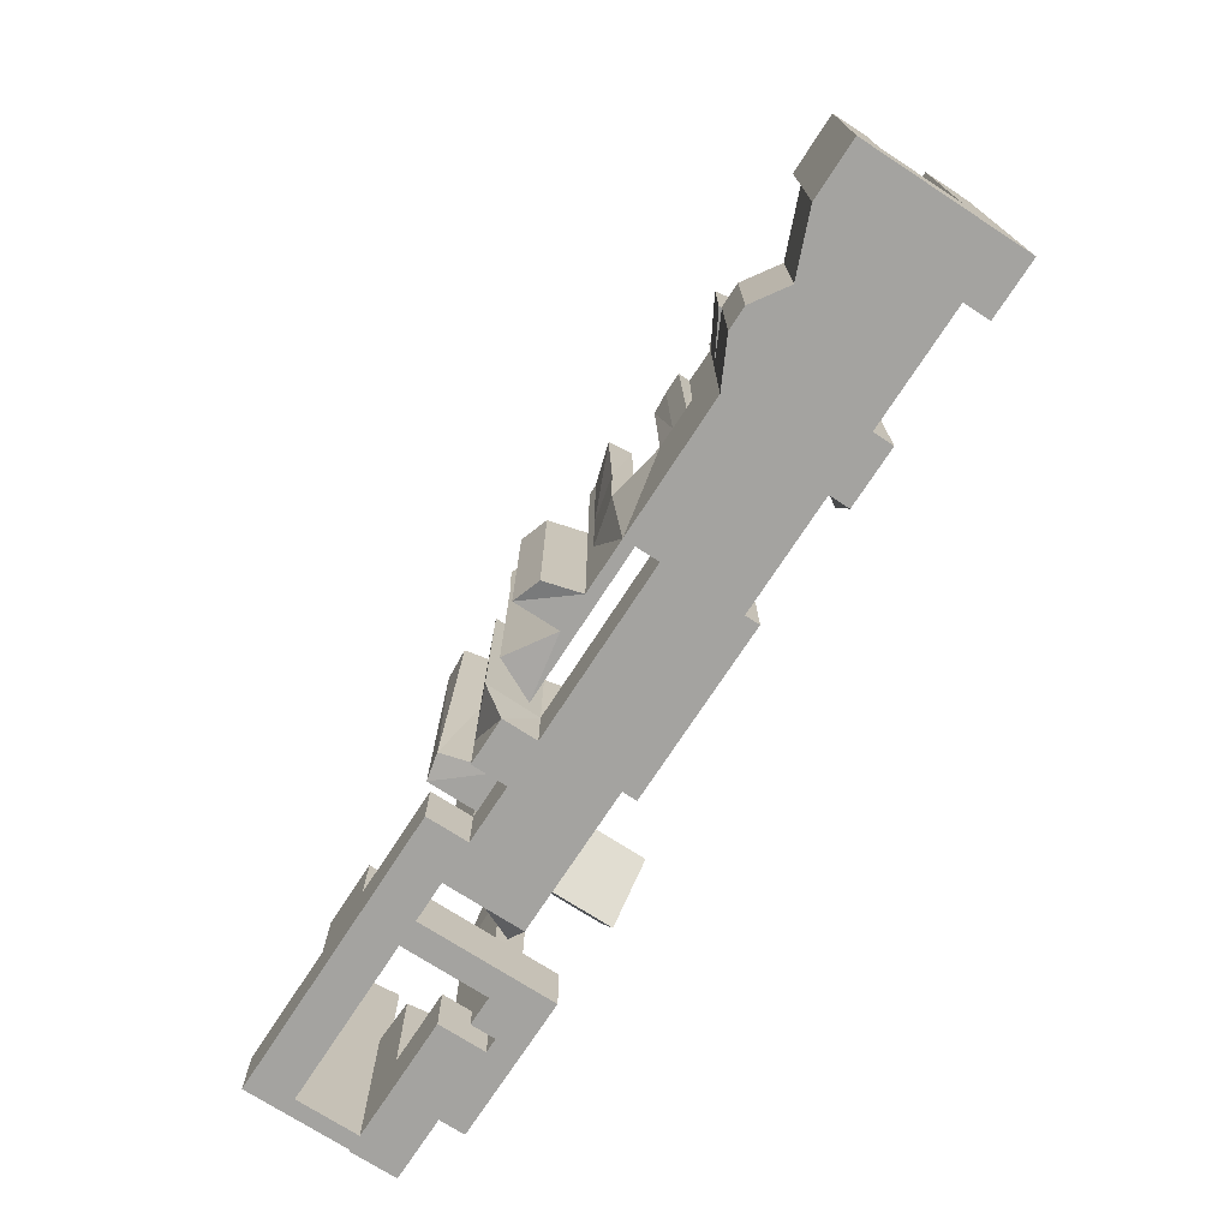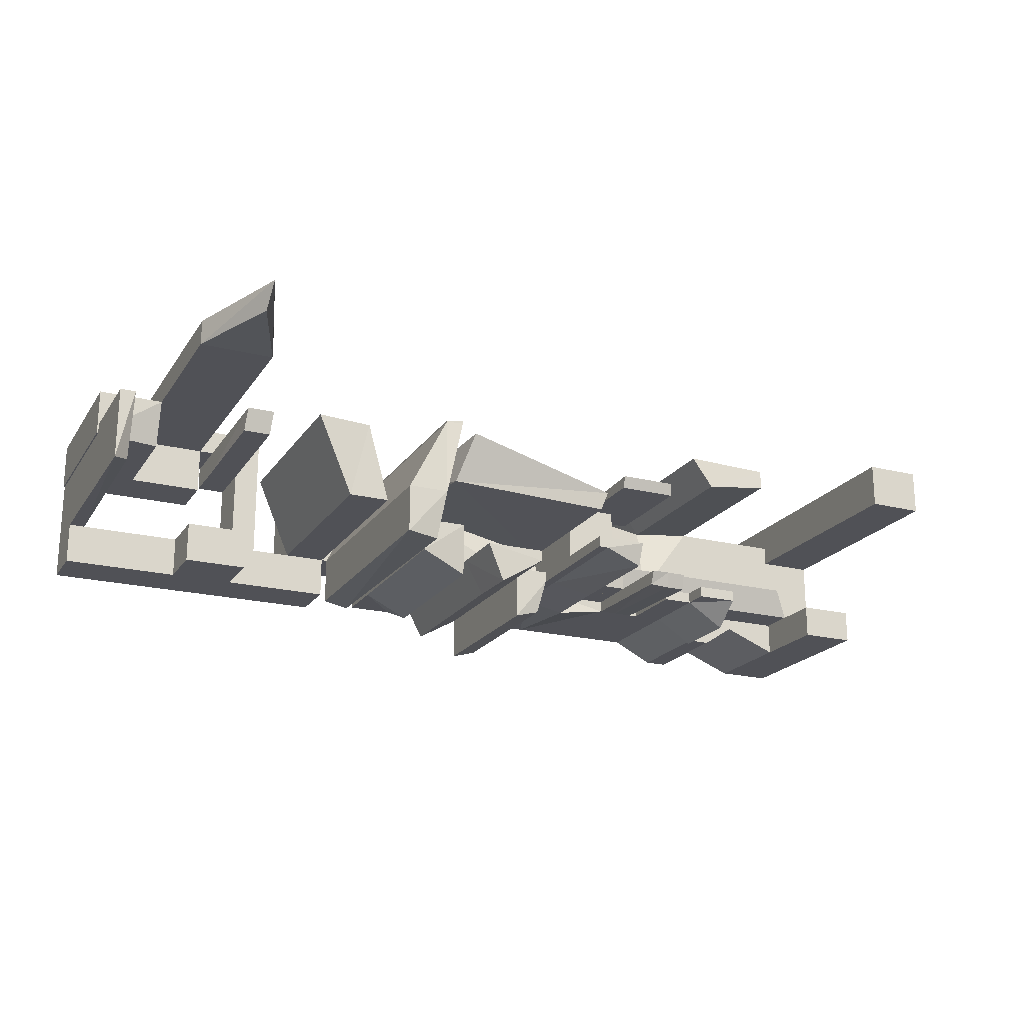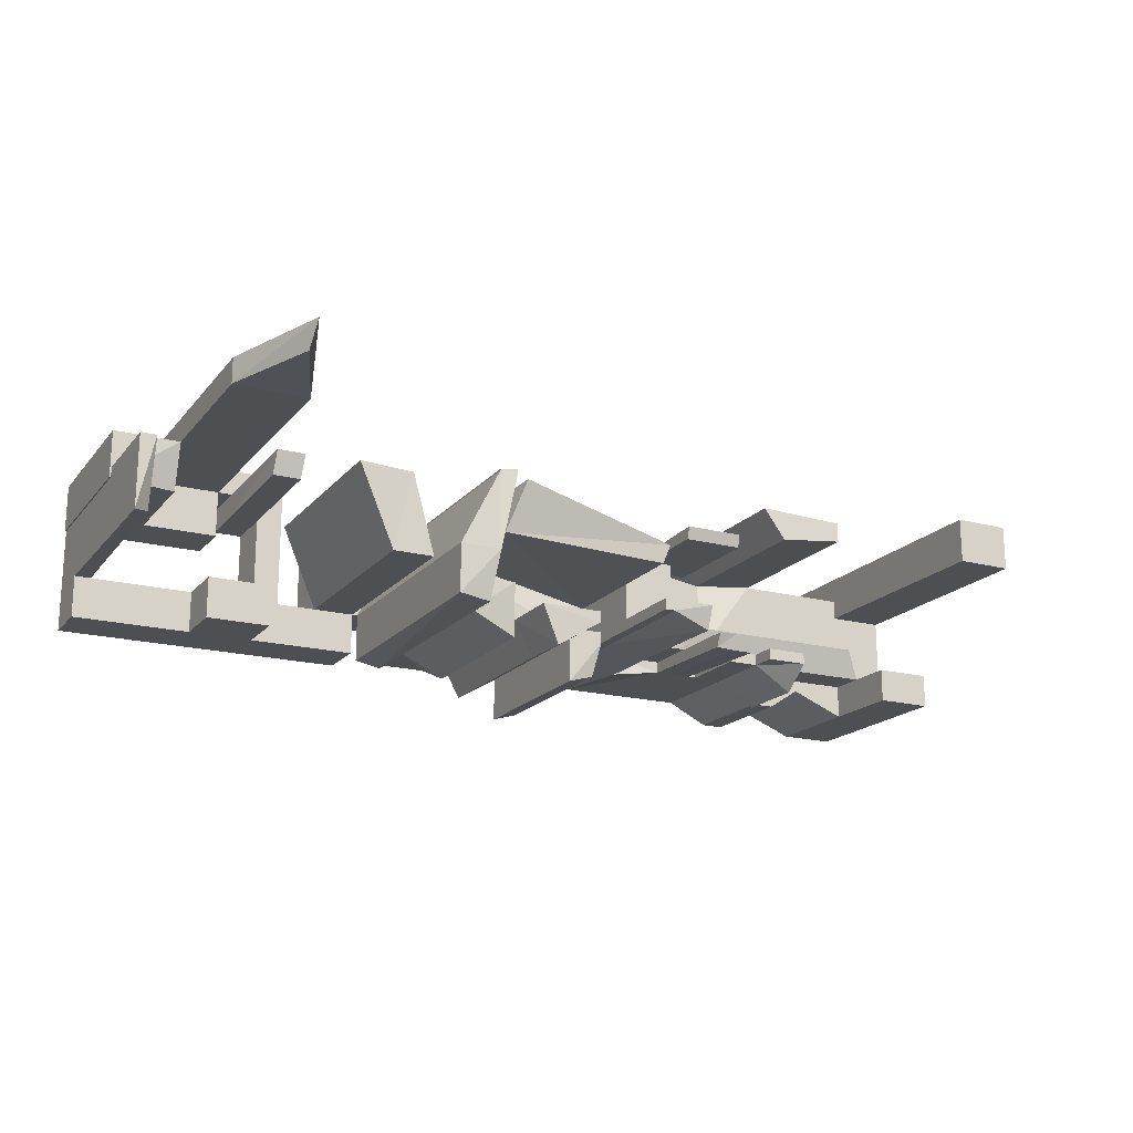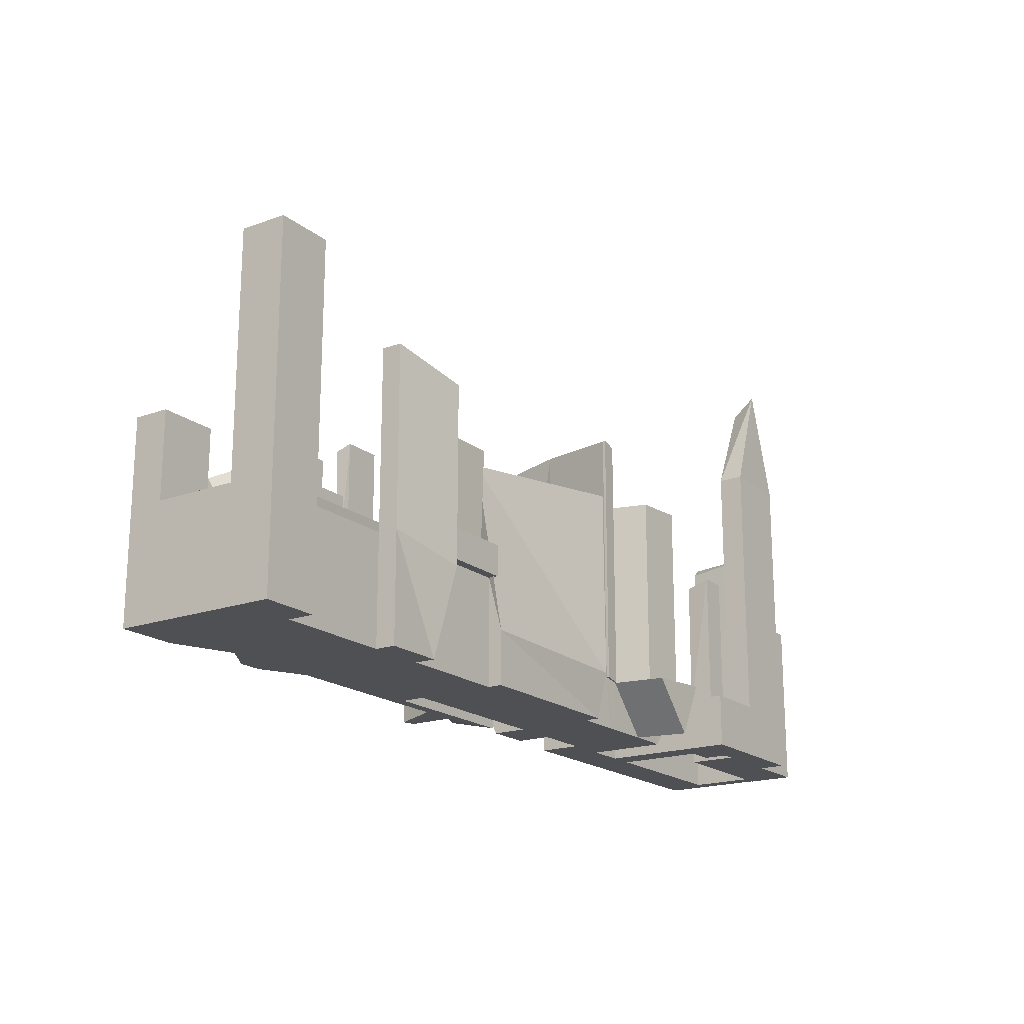
<metadata>
{"format":"obj","ext":"obj","renderer":"f3d","projection":"perspective","resolution":1024,"background":"white","views":[{"elev":-73.0,"azim":-123.0,"up":"+Y"},{"elev":-20.4,"azim":155.5,"up":"+Z"},{"elev":-18.2,"azim":153.0,"up":"+Z"},{"elev":-18.8,"azim":-55.6,"up":"+Y"}]}
</metadata>
<code>
v -0.08 0.01 -0.23
v 0.04 -0.04 0.04
v 0.04 1.24 0.04
v -0.08 1.29 -0.23
v -0.4 -0.04 -0.04
v -0.4 1.24 -0.04
v -0.4 1.24 -0.35
v -0.4 -0.04 -0.35
v -0.4 -0.04 0.04
v 0.04 1.7 0.04
v -0.08 1.69 -0.24
v -0.4 1.24 0.04
v -0.4 1.7 0.04
v -0.4 1.7 -0.04
v -0.65 1.24 0.04
v -0.65 1.24 -0.04
v -0.65 -0.04 0.04
v -0.65 -0.04 -0.04
v -0.72 1.24 -0.04
v -0.72 -0.04 -0.04
v -0.65 2.18 0.04
v -0.65 2.18 -0.04
v -0.72 -0.04 0.04
v -0.72 1.24 0.04
v -0.72 2.18 0.04
v -0.72 0.72 -0.04
v -0.72 0.72 0.04
v -0.72 2.18 -0.04
v -1.01 2.13 -0.13
v -1.02 2.18 0.04
v -1.02 1.24 0.04
v -1.02 1.27 -0.11
v -1.02 0.75 -0.11
v -1.02 0.72 0.04
v -0.72 -0.04 -0.04
v -0.72 -0.04 0.04
v -1.02 -0.04 -0.04
v -1.41 0.72 0.04
v -1.41 0.72 -0.04
v -1.02 -0.04 0.04
v -1.02 -0.04 0.2
v -1.02 0.72 0.2
v -1.41 -0.04 -0.04
v -1.41 -0.04 0.04
v -1.41 1.64 0.04
v -1.41 1.59 -0.06
v -1.54 -0.04 0.04
v -1.54 0.72 0.04
v -1.54 -0.04 -0.04
v -1.54 0.72 -0.04
v -1.74 0.72 0.04
v -1.74 0.72 -0.04
v -1.54 1.64 0.04
v -1.55 1.6 -0.07
v -1.69 1.6 -0.07
v -1.68 0.72 -0.04
v -1.68 1.64 0.04
v -1.68 0.72 0.04
v -1.54 0.58 -0.04
v -1.54 0.58 0.04
v -1.68 0.58 -0.04
v -1.68 0.58 0.04
v -1.74 -0.04 0.04
v -1.74 -0.04 -0.04
v -1.74 1.24 0.04
v -1.74 1.24 -0.04
v -1.96 -0.04 0.04
v -1.96 0.72 0.04
v -1.96 -0.04 -0.04
v -1.96 0.72 -0.04
v -2.26 0.72 0.04
v -2.26 0.72 -0.19
v -1.96 1.24 0.04
v -2.26 0.72 0.04
v -1.96 1.24 -0.04
v -2.26 -0.04 0.04
v -2.26 -0.04 -0.19
v -2.42 0.72 0.04
v -2.42 0.72 -0.19
v -2.26 1.21 -0.21
v -2.26 0.69 -0.21
v -1.96 1.43 0.04
v -1.96 1.43 -0.04
v -2.26 1.24 0.04
v -2.26 1.43 0.04
v -2.26 1.43 -0.04
v -1.41 -0.04 0.2
v -3.05 0.72 0.04
v -3.05 -0.04 0.04
v -1.02 0.94 0.04
v -1.215 0.94 0.04
v -1.41 0.94 0.04
v -1.41 0.72 0.2
v -1.02 0.94 0.2
v -1.41 -0.04 0.2
v -1.02 -0.04 0.2
v -1.02 0.34 0.2
v -1.41 0.94 0.2
v -1.215 1.12 0.04
v -1.41 1.12 0.04
v -1.215 0.94 0.2
v -1.39 1.16 0.23
v -1.195 1.16 0.23
v -1.41 0.94 0.75
v -1.41 0.72 0.75
v -1.215 0.94 0.75
v -1.02 0.94 0.75
v -1.02 0.72 0.75
v -1.41 0.72 0.82
v -1.02 0.72 0.82
v -1.65 0.94 0.75
v -1.65 0.72 0.75
v -1.215 1.53 0.75
v -1.41 1.53 0.75
v -1.02 0.94 0.82
v -1.215 0.94 0.82
v -1.41 0.94 0.82
v -1.41 1.53 0.75
v -1.65 0.72 0.82
v -1.65 0.94 0.82
v -1.215 1.56 0.84
v -1.41 1.56 0.84
v -1.64 1.56 0.84
v -1.4 1.56 0.84
v -1.65 1.53 0.75
v -1.82 0.72 0.2
v -1.02 -0.04 0.75
v -1.41 -0.04 0.75
v -1.02 0.24 0.54
v -1.82 -0.04 0.75
v -3.05 -0.04 0.2
v -3.05 -0.04 0.75
v -2.64 -0.04 0.75
v -2.23 -0.04 0.75
v -2.23 0.72 0.2
v -2.64 0.72 0.2
v -3.05 0.72 0.2
v -3.05 0.72 0.75
v -1.41 0.98 0.04
v -3.05 -0.04 0.2
v -3.05 0.72 0.2
v 0.2 -0.04 0.2
v 0.2 0.34 0.2
v 0.2 -0.04 0.75
v -1.02 0.34 0.85
v -1.02 -0.04 0.85
v 0.2 0.34 0.75
v 0.2 -0.04 -0.04
v 0.52 -0.04 0.75
v 0.52 -0.04 0.2
v 0.52 0.34 0.75
v 0.52 0.34 0.2
v 0.59 -0.04 0.2
v 0.59 0.34 0.2
v 0.59 -0.04 0.75
v 0.47 0.33 0.76
v 0.71 -0.04 0.2
v 0.88 0.34 0.2
v 0.71 -0.04 0.75
v 0.59 0.31 0.76
v 0.59 2.19 0.2
v 0.47 2.18 0.76
v 0.92 -0.04 0.2
v 0.92 0.34 0.2
v 0.92 -0.04 0.75
v 1.08 0.34 0.77
v 0.92 -0.04 -0.09
v 0.92 0.34 -0.09
v 0.52 -0.04 -0.04
v 0.52 0.34 -0.04
v 0.2 1.58 0.2
v 0.52 1.58 0.2
v 0.18 0.29 -0.18
v 0.18 1.53 -0.18
v 0.52 1.58 -0.04
v 0.88 0.34 -0.14
v 0.59 2.16 0.76
v 0.88 2.19 0.2
v 0.47 0.33 0.78
v 0.59 0.31 0.77
v 1.21 -0.04 0.75
v 1.21 -0.04 0.2
v 0.92 1.84 0.2
v 1.08 1.84 0.77
v 1.21 0.34 0.2
v 1.21 1.84 0.2
v 1.47 0.36 0.78
v 1.47 1.86 0.78
v 0.22 1.46 0.6
v 0.2 -0.04 0.85
v 0.22 0.29 0.91
v -1.07 1.53 0.68
v -1.02 1.51 0.54
v -2.94 1.05 0.25
v -1.3 1.05 0.25
v -3.05 0.98 0.04
v -2.42 -0.04 0.04
v -2.42 -0.04 -0.19
v -2.65 0.72 0.04
v -2.65 0.72 -0.04
v -2.65 -0.04 0.04
v -2.65 -0.04 -0.04
v -3.05 0.72 0.04
v -3.05 0.72 -0.2
v -3.05 -0.04 0.04
v -3.05 -0.04 -0.2
v -3.05 1.31 0.04
v -3.05 1.31 -0.2
v -3.05 -0.04 0.61
v -3.05 0.72 0.61
v -3.45 -0.04 -0.2
v -3.45 -0.04 0.04
v -3.45 0.72 -0.2
v -3.45 0.72 0.04
v -3.45 -0.04 0.61
v -3.45 0.72 0.61
v -3.05 -0.04 0.93
v -3.05 0.72 0.93
v -3.45 -0.04 0.93
v -3.45 0.72 0.93
v -3.05 2.37 0.61
v -3.45 2.37 0.61
v -3.05 2.37 0.93
v -3.45 2.37 0.93
v -3.45 1.31 0.04
v -3.45 1.31 -0.2
v -2.23 0.72 0.75
v -2.64 0.72 0.75
v -2.23 -0.04 0.89
v -1.82 -0.04 0.89
v -2.23 0.72 0.89
v -1.82 0.63 0.73
v -1.82 1.89 0.73
v -2.23 1.98 0.75
v -1.68 0.6 0.96
v -1.68 1.86 0.96
v -2.23 1.98 0.89
v -0.59 -0.07 -0.29
v -0.59 1.21 -0.29
v 0.88 2.19 -0.14
v 0.7 0.35 -0.18
v 0.47 2.18 0.78
v 0.59 2.16 0.77
v 1.073 0.3218 1.172
v 0.5829 0.2918 1.162
v 0.11 1.59 0.97
v 0.65 2.15 -0.16
v 1.21 -0.04 -0.09
v 1.49 0.34 0.2
v 1.49 -0.04 0.2
v 1.21 0.34 -0.09
v 1.49 0.34 -0.09
v 1.49 -0.04 -0.09
v 1.49 0.34 0.8
v 1.49 -0.04 0.8
v 1.67 0.34 -0.09
v 1.67 0.34 0.2
v 1.67 -0.04 -0.09
v 1.67 -0.04 0.2
v 2.12 0.34 0.2
v 2.12 -0.04 0.2
v 1.67 0.34 0.8
v 1.67 -0.04 0.8
v 1.49 0.34 0.97
v 1.49 -0.04 0.97
v 1.67 0.34 0.97
v 1.87 -0.04 0.8
v 1.87 0.34 0.8
v 1.67 -0.04 0.97
v 1.49 0.34 1.15
v 1.49 -0.04 1.15
v 1.67 0.34 1.15
v 1.97 -0.04 0.97
v 1.97 0.34 0.97
v 1.67 -0.04 1.15
v 0.9129 -0.05817 1.152
v 1.97 -0.04 1.15
v 1.97 0.34 1.15
v 1.97 -0.04 0.64
v 1.97 0.34 0.64
v 1.87 -0.04 0.97
v 1.87 0.34 0.97
v 1.67 1.34 0.97
v 1.88 1.29 0.8
v 1.68 1.29 0.8
v 1.87 1.34 0.97
v 2.49 -0.04 1.15
v 2.49 -0.04 0.97
v 2.49 0.34 1.15
v 1.97 2.26 0.97
v 1.97 2.26 1.15
v 2.49 0.34 0.97
v 2.49 2.26 0.97
v 2.49 2.26 1.15
v 2.2 3.02 1.17
v 1.67 0.74 -0.09
v 1.67 0.74 0.2
v 2.12 -0.04 -0.09
v 2.12 0.34 -0.09
v 2.83 0.34 0.2
v 2.83 -0.04 0.2
v 2.83 0.34 -0.09
v 2.83 -0.04 -0.09
v 2.83 0.34 0.71
v 2.83 -0.04 0.71
v 2.94 0.34 -0.09
v 2.94 0.34 0.2
v 2.94 -0.04 -0.09
v 2.94 -0.04 0.2
v 2.94 -0.04 0.71
v 2.94 0.34 0.71
v 2.94 1.86 0.2
v 2.94 1.86 0.71
v 2.83 1.86 0.71
v 2.49 -0.04 0.64
v 2.95 0.34 0.97
v 2.95 -0.04 0.97
v 2.49 0.34 0.64
v 2.49 1.09 0.64
v 2.49 1.17 0.97
v 2.95 -0.04 0.64
v 2.95 0.34 0.64
v 2.95 1.17 0.64
v 2.95 1.17 0.97
v 2.12 0.74 -0.09
v 2.12 0.74 0.2
v 2.21 2.89 1
v 2.84 1.79 0.22
o group303670317
g mesh303670317
f 4 3 2 1
f 11 10 3
f 43 39 37
f 104 106 101 98
f 106 107 94 101
f 113 121 116 106
f 143 142 96 97
f 154 153 150 152
f 158 157 153 154
f 164 163 157 158
f 178 177 160 158
f 186 188 187 185
f 189 191 147
f 206 204 200 202
f 216 210 203 214
f 218 217 209 210
f 221 223 218 210
f 135 136 228 227
f 136 137 138 228
f 227 228 133 134
f 228 138 132 133
f 231 229 230
f 233 236 235 232
f 236 237 231 235
f 176 240 178 158
f 243 242 179 180
f 189 246 191
f 232 235 230
f 230 235 231
f 3 4 11
f 126 232 105
f 227 232 126
f 105 232 130
f 262 263 259 257
f 274 273 269 266
f 282 281 267 268
f 286 282 268
f 289 287 288 292
f 293 294 289 292
f 308 306 307 309
f 311 310 309 307
f 312 313 311 307
f 318 315 279 280
f 322 321 315 318
f 321 322 316 317
f 323 324 316 322
f 325 326 260 299
f 268 284 286
f 8 7 6 5
f 2 9 5
f 3 12 9 2
f 10 13 12 3
f 14 13 10
f 16 15 12 6
f 15 17 9 12
f 17 18 5 9
f 22 21 15 16
f 24 23 17 15
f 23 20 18 17
f 23 24 19 20
f 21 25 24 15
f 27 26 19 24
f 30 31 24 25
f 34 27 24 31
f 36 35 26 27
f 35 37 26
f 39 38 34
f 40 36 27 34
f 40 37 35 36
f 42 41 40 34
f 44 43 37 40
f 46 45 38 39
f 48 47 44 38
f 47 49 43 44
f 52 51 48 50
f 45 53 48 38
f 53 45 46
f 55 57 53 54
f 57 58 48 53
f 57 56 58
f 60 59 50 48
f 61 62 58 56
f 62 60 48 58
f 62 61 59 60
f 51 63 47 48
f 63 64 49 47
f 66 65 51 52
f 68 67 63 51
f 67 69 64 63
f 72 71 68 70
f 65 73 68 51
f 74 70 68
f 75 73 65 66
f 71 76 67 68
f 76 77 69 67
f 79 78 71 72
f 83 82 73 75
f 84 74 68 73
f 82 85 84 73
f 86 83 75
f 41 87 44 40
f 89 88 38 44
f 93 87 41 42
f 90 94 42 34
f 97 96 95 93 42
f 98 92 38 93
f 101 94 90 91
f 99 101 91
f 103 102 98 101
f 100 92 98
f 102 103 99 100
f 105 104 98 93
f 107 108 42 94
f 110 109 105 108
f 112 111 104 105
f 116 115 107 106
f 115 110 108 107
f 115 116 117 109 110
f 118 117 104
f 120 119 109 117
f 119 112 105 109
f 119 120 111 112
f 121 122 117 116
f 122 114 104 117
f 124 123 120 117
f 125 111 120
f 126 105 93
f 128 127 108 105
f 129 97 42 108
f 127 128 95 96
f 130 128 105
f 130 134 133 132 131 95 128
f 131 137 136 135 126 93 95
f 131 132 138 137
f 139 93 38
f 141 140 87 93
f 140 89 44 87
f 140 141 88 89
f 142 144 127 96
f 146 145 129 127
f 147 143 97
f 148 142 143
f 150 149 144 142
f 149 151 147 144
f 151 152 143 147
f 153 155 149 150
f 155 156 149
f 156 151 149
f 157 159 155 153
f 159 160 155
f 163 165 159 157
f 165 160 159
f 166 164 158
f 168 167 163 164
f 148 169 150 142
f 169 170 152 150
f 172 171 143 152
f 170 169 148
f 171 174 173 143
f 174 175 170 173
f 175 172 152 170
f 176 158 154
f 180 179 156 160
f 182 181 165 163
f 181 166 165
f 184 183 164 166
f 181 182 185
f 188 184 166 187
f 186 183 184
f 189 147 129
f 190 144 147
f 190 146 127 144
f 190 145 146
f 192 145 191
f 192 189 193
f 195 194 141 93
f 196 88 141
f 196 139 38 88
f 78 197 76 71
f 197 198 77 76
f 199 201 197 78
f 201 202 198 197
f 203 205 201 199
f 205 206 202 201
f 208 207 203 204
f 210 209 205 203
f 212 211 206 205
f 209 215 212 205
f 217 219 215 209
f 220 219 217 218
f 223 224 220 218
f 207 225 214 203
f 126 135 227
f 230 229 134 130
f 229 231 227 134
f 230 130 232
f 237 233 234
f 7 16 6
f 8 5 18
f 240 176 241
f 179 242 162 156
f 242 243 177 162
f 243 180 160 177
f 181 187 166
f 185 187 181
f 245 244 166 160
f 154 152 151
f 156 154 151
f 160 156 155
f 158 160 166
f 191 246 192
f 192 246 189
f 120 123 125
f 118 124 117
f 237 236 233
f 143 173 148
f 148 173 170
f 154 241 176
f 5 1 2
f 18 238 8
f 7 239 16
f 74 81 70
f 141 194 196
f 139 195 93
f 98 102 100
f 99 103 101
f 34 33 39
f 39 33 37
f 28 29 30
f 127 129 108
f 97 129 147
f 57 55 56
f 46 54 53
f 167 248 182 163
f 250 249 185 182
f 251 168 164 185
f 249 252 251 185
f 253 250 182 248
f 255 254 249 250
f 257 256 252 249
f 258 259 250 253
f 261 260 257 259
f 254 262 257 249
f 263 255 250 259
f 265 264 254 255
f 264 266 262 254
f 268 267 263 262
f 269 265 255 263
f 271 270 264 265
f 270 272 266 264
f 275 271 265 269
f 275 272 270 271
f 244 276 165 166
f 276 245 160 165
f 276 244 245
f 273 277 275 269
f 277 278 272 275
f 278 274 266 272
f 280 279 273 274
f 267 281 269 263
f 281 282 266 269
f 283 262 266
f 286 283 266 282
f 286 284 285 283
f 288 287 277 273
f 287 289 278 277
f 294 291 278 289
f 297 296 256 257
f 298 261 259 258
f 301 300 260 261
f 300 302 299 260
f 302 303 298 299
f 303 301 261 298
f 306 308 303 302
f 308 309 301 303
f 310 305 301 309
f 310 311 304 305
f 312 307 300
f 313 314 304 311
f 279 315 288 273
f 317 316 292 288
f 318 280 274 292
f 321 317 288 315
f 319 323 322 318
f 324 320 292 316
f 324 323 320
f 326 297 257 260
f 295 294 293
f 294 295 291
f 293 327 295
f 300 328 312
f 241 247 240
f 147 191 190
f 190 191 145
f 5 6 4 1
f 20 19 16 18
f 29 28 19
f 49 50 39 43
f 46 39 50
f 56 55 54 50
f 59 61 56 50
f 64 52 50 49
f 77 72 70 69
f 81 80 75 70
f 92 91 90 34 38
f 183 186 185 164
f 196 194 195 139
f 200 199 78 79
f 202 200 79 198
f 204 203 199 200
f 211 213 204 206
f 222 221 210 216
f 226 208 204 213
f 234 233 232 227
f 11 4 6
f 75 80 86
f 37 33 26
f 50 54 46
f 251 248 167 168
f 252 253 248 251
f 256 258 253 252
f 290 293 292 274
f 299 298 258 256
f 305 304 300 301
f 314 300 304
f 320 319 318 292
f 296 325 299 256
f 13 14 6 12
f 28 25 21 22
f 30 25 28
f 30 32 31
f 33 34 31 32
f 84 80 81 74
f 85 86 80 84
f 100 99 91 92
f 114 113 106 104
f 162 161 154 156
f 175 171 172
f 177 178 161
f 193 129 145
f 211 212 214 213
f 215 216 214 212
f 219 220 216 215
f 224 222 216 220
f 224 223 221 222
f 225 226 213 214
f 226 225 207 208
f 237 234 227 231
f 238 239 7 8
f 240 161 178
f 241 154 161
f 161 162 177
f 145 192 193
f 240 247 161
f 10 11 14
f 30 29 32
f 129 193 189
f 291 290 274 278
f 295 290 291
f 314 313 312
f 290 327 293
f 295 327 290
f 312 328 314
f 323 319 320
f 283 285 262
f 161 247 241
f 14 11 6
f 28 22 16 19
f 26 33 32 19
f 69 70 52 64
f 75 66 52 70
f 86 85 82 83
f 122 121 113 114
f 125 118 104 111
f 125 123 124 118
f 198 79 72 77
f 239 238 18 16
f 184 188 186
f 175 174 171
f 19 32 29
f 285 284 268 262
f 307 306 302 300
f 326 325 296 297
f 314 328 300

</code>
